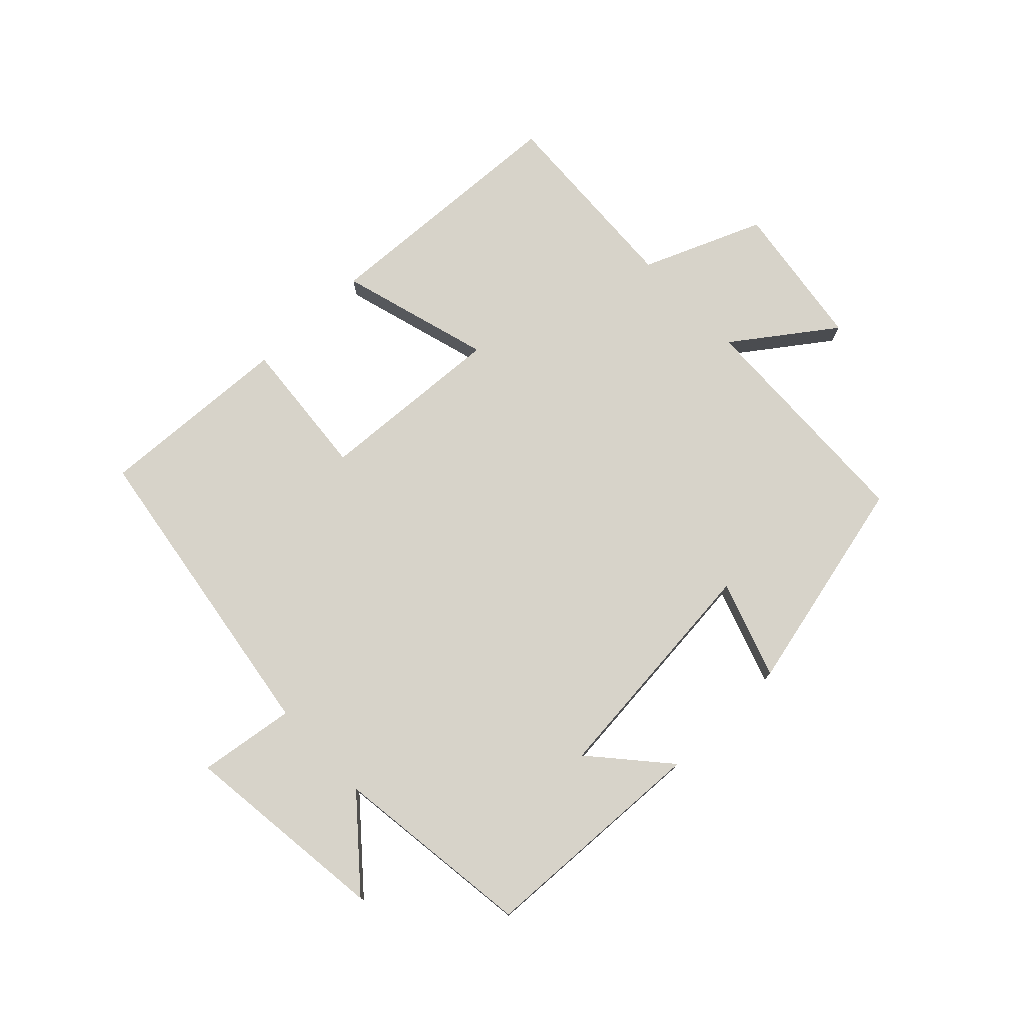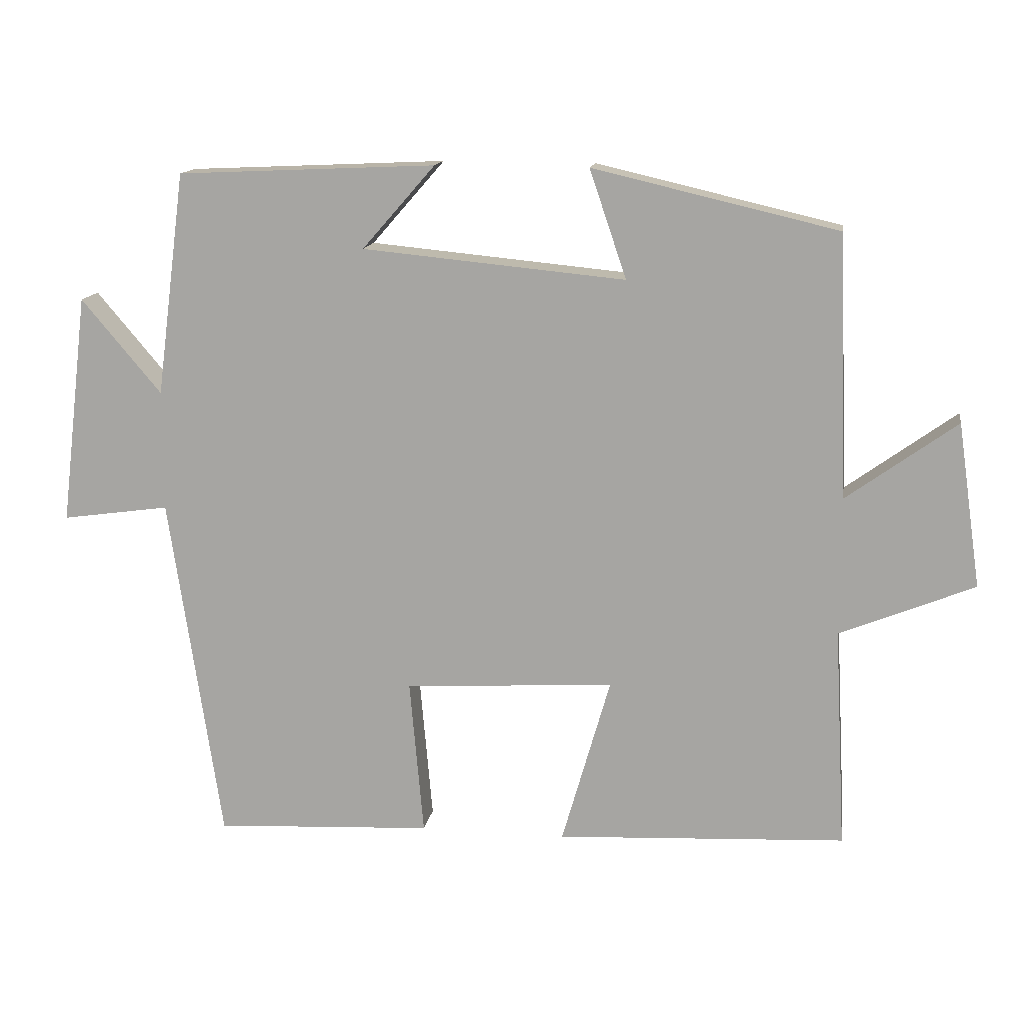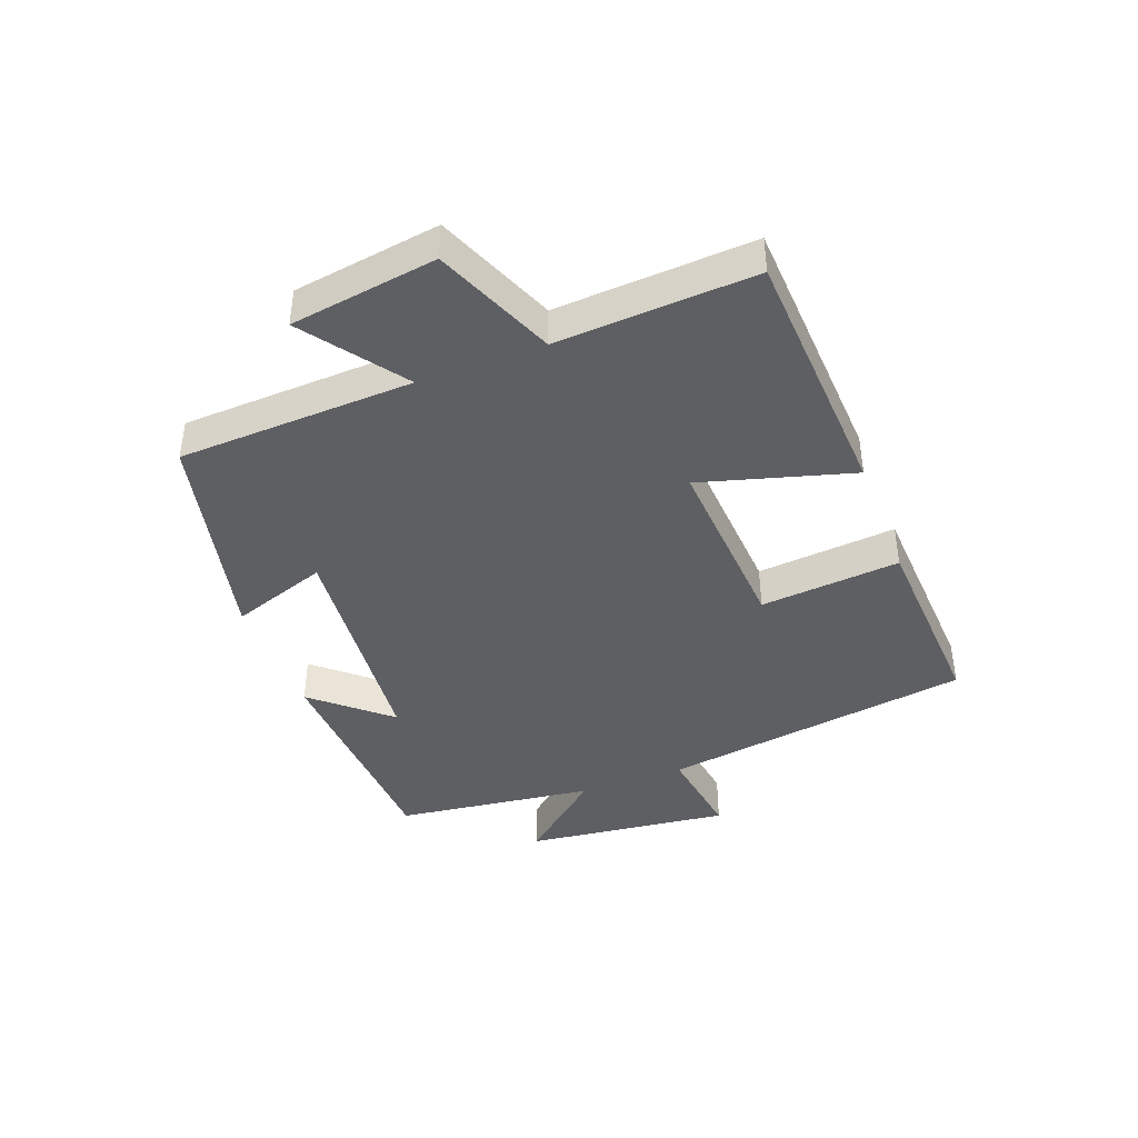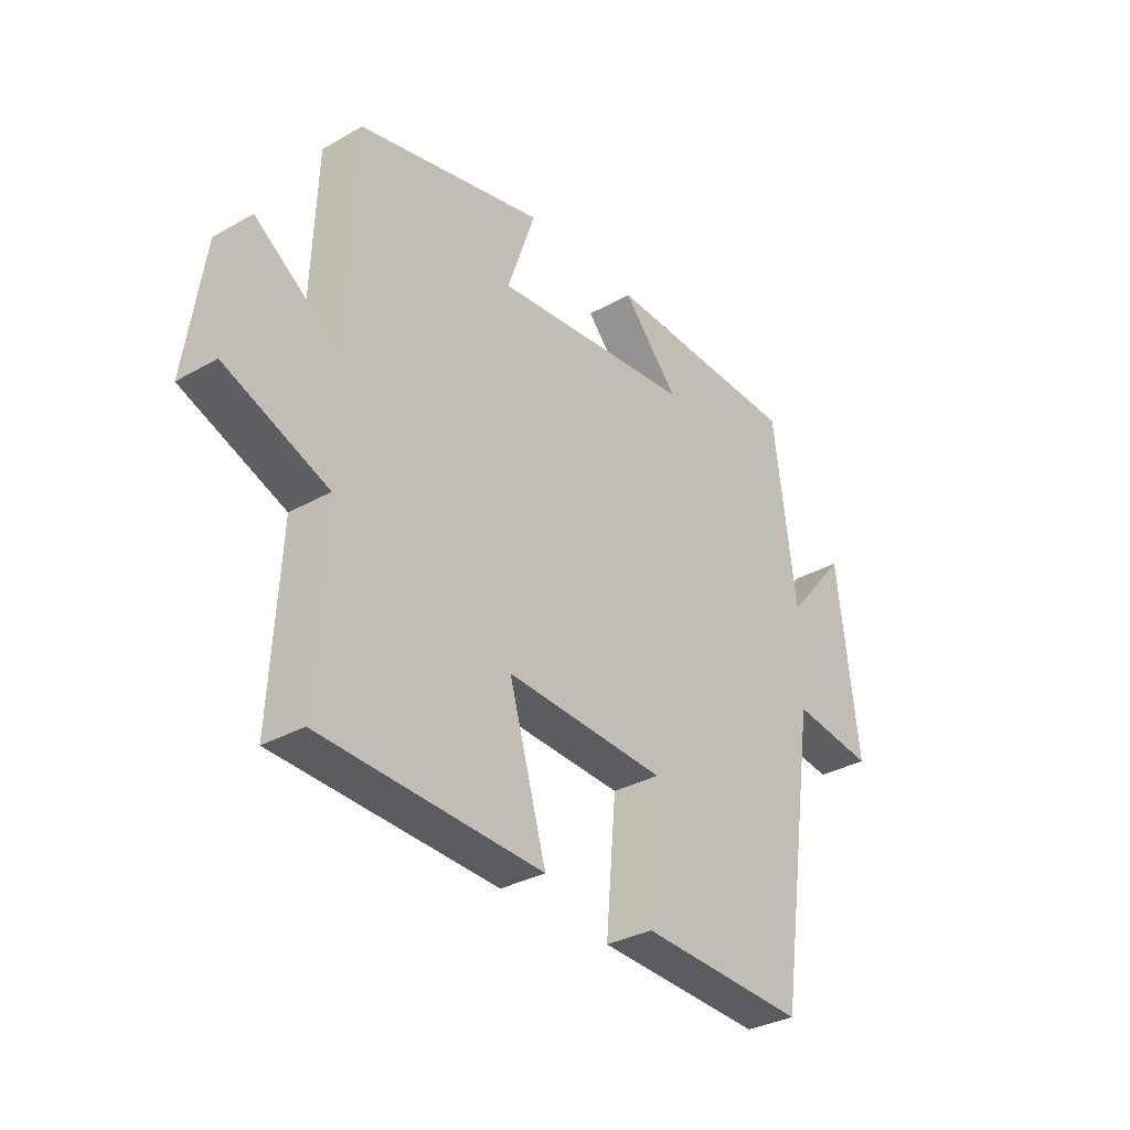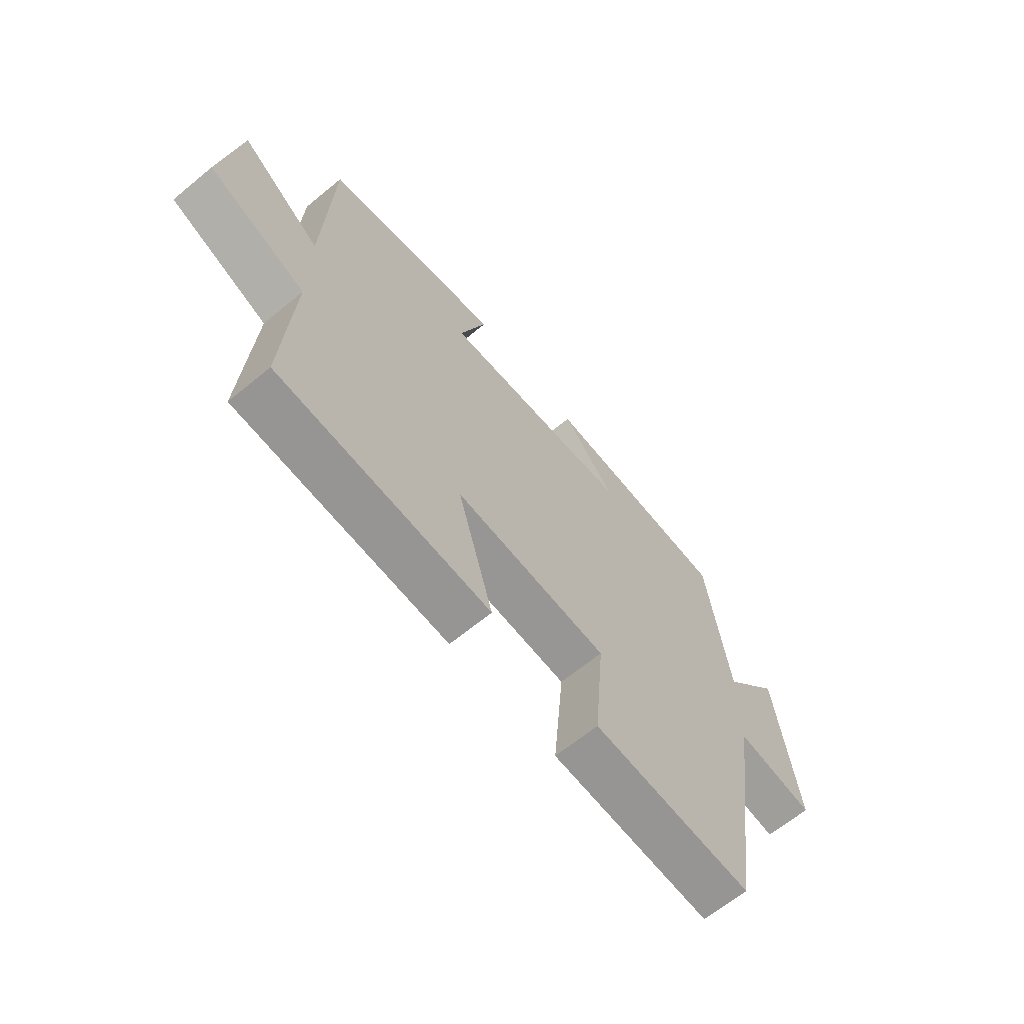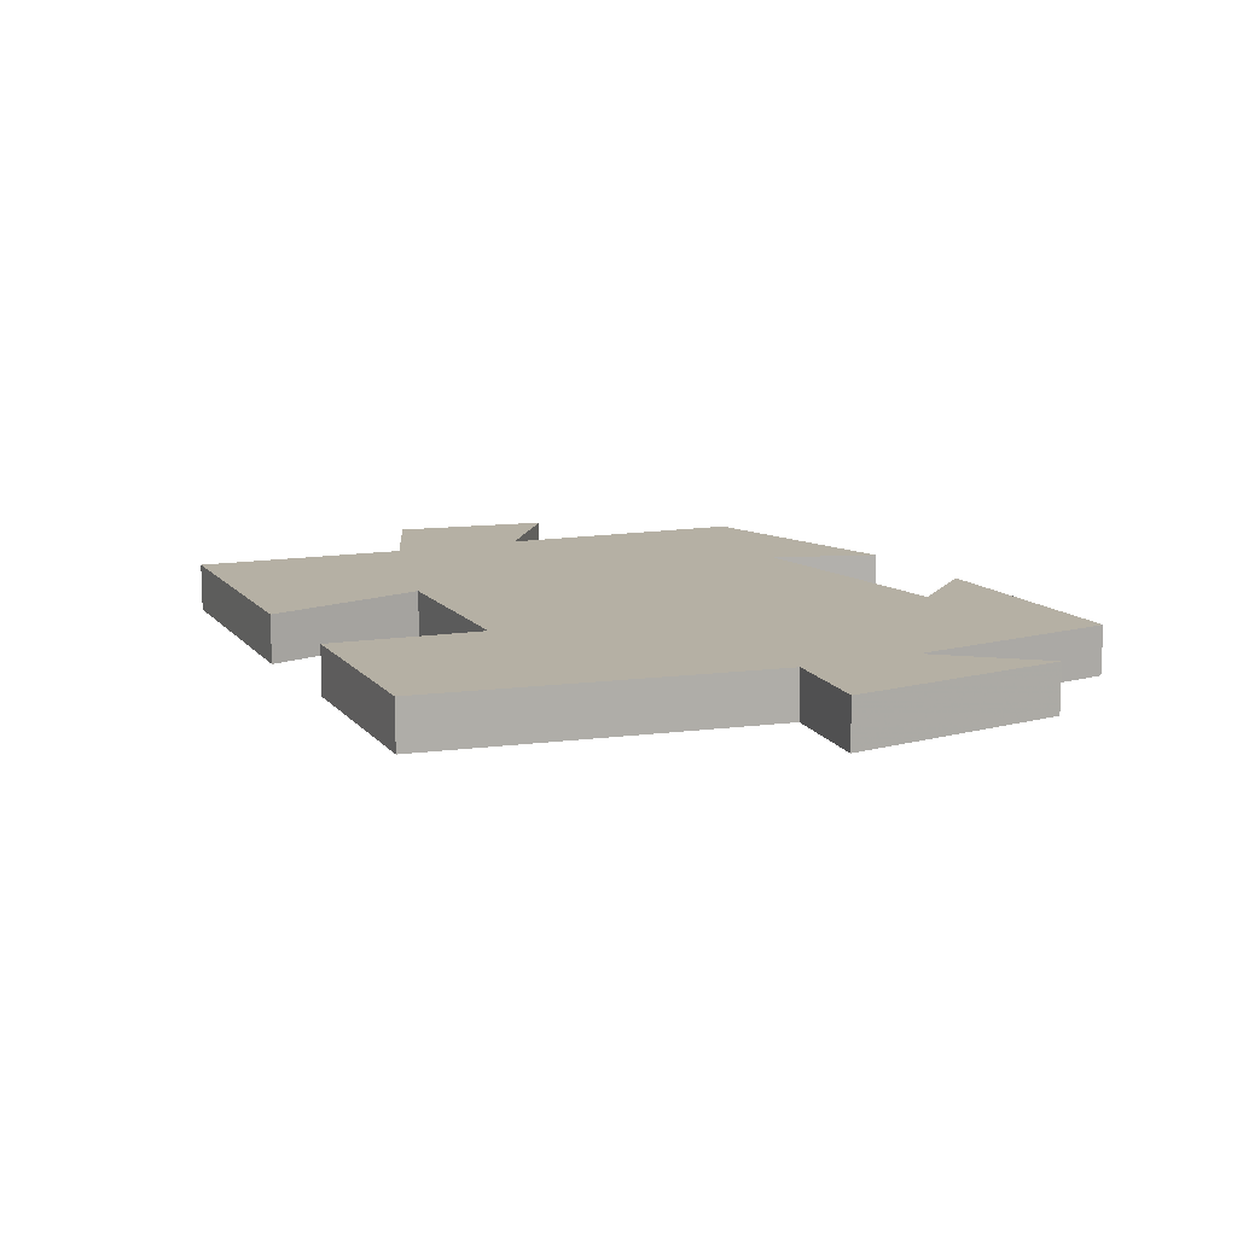
<metadata>
{"format":"obj","ext":"obj","renderer":"f3d","projection":"perspective","resolution":1024,"background":"white","views":[{"elev":76.3,"azim":-43.7,"up":"+Y"},{"elev":14.1,"azim":9.1,"up":"+Z"},{"elev":-41.5,"azim":110.9,"up":"+Y"},{"elev":-32.5,"azim":128.4,"up":"+Z"},{"elev":-65.5,"azim":129.6,"up":"+Z"},{"elev":11.6,"azim":-116.1,"up":"+Y"}]}
</metadata>
<code>
v -0.425 0.07 -0.516
v -0.5 0.07 -0.013
v -0.655 0.07 -0.035
v -0.615 0.07 0.297
v -0.5 0.07 0.161
v -0.458 0.07 0.483
v -0.086 0.07 0.5
v -0.191 0.07 0.38
v 0.187 0.07 0.344
v 0.134 0.07 0.5
v 0.486 0.07 0.418
v 0.5 0.07 0.039
v 0.659 0.07 0.154
v 0.693 0.07 -0.082
v 0.5 0.07 -0.161
v 0.517 0.07 -0.479
v 0.101 0.07 -0.5
v 0.171 0.07 -0.256
v -0.131 0.07 -0.274
v -0.111 0.07 -0.5
v -0.425 0 -0.516
v -0.5 0 -0.013
v -0.655 0 -0.035
v -0.615 0 0.297
v -0.5 0 0.161
v -0.458 0 0.483
v -0.086 0 0.5
v -0.191 0 0.38
v 0.187 0 0.344
v 0.134 0 0.5
v 0.486 0 0.418
v 0.5 0 0.039
v 0.659 0 0.154
v 0.693 0 -0.082
v 0.5 0 -0.161
v 0.517 0 -0.479
v 0.101 0 -0.5
v 0.171 0 -0.256
v -0.131 0 -0.274
v -0.111 0 -0.5
f 19 20 1 2
f 18 19 2
f 15 16 17 18
f 14 15 18
f 13 14 18
f 12 13 18
f 12 18 2
f 9 10 11 12
f 8 9 12 2
f 5 6 7 8
f 5 8 2 3
f 3 4 5
f 22 21 40 39
f 22 39 38
f 38 37 36 35
f 38 35 34
f 38 34 33
f 38 33 32
f 22 38 32
f 32 31 30 29
f 22 32 29 28
f 28 27 26 25
f 23 22 28 25
f 25 24 23
f 1 21 22 2
f 2 22 23 3
f 3 23 24 4
f 4 24 25 5
f 5 25 26 6
f 6 26 27 7
f 7 27 28 8
f 8 28 29 9
f 9 29 30 10
f 10 30 31 11
f 11 31 32 12
f 12 32 33 13
f 13 33 34 14
f 14 34 35 15
f 15 35 36 16
f 16 36 37 17
f 17 37 38 18
f 18 38 39 19
f 19 39 40 20
f 20 40 21 1

</code>
